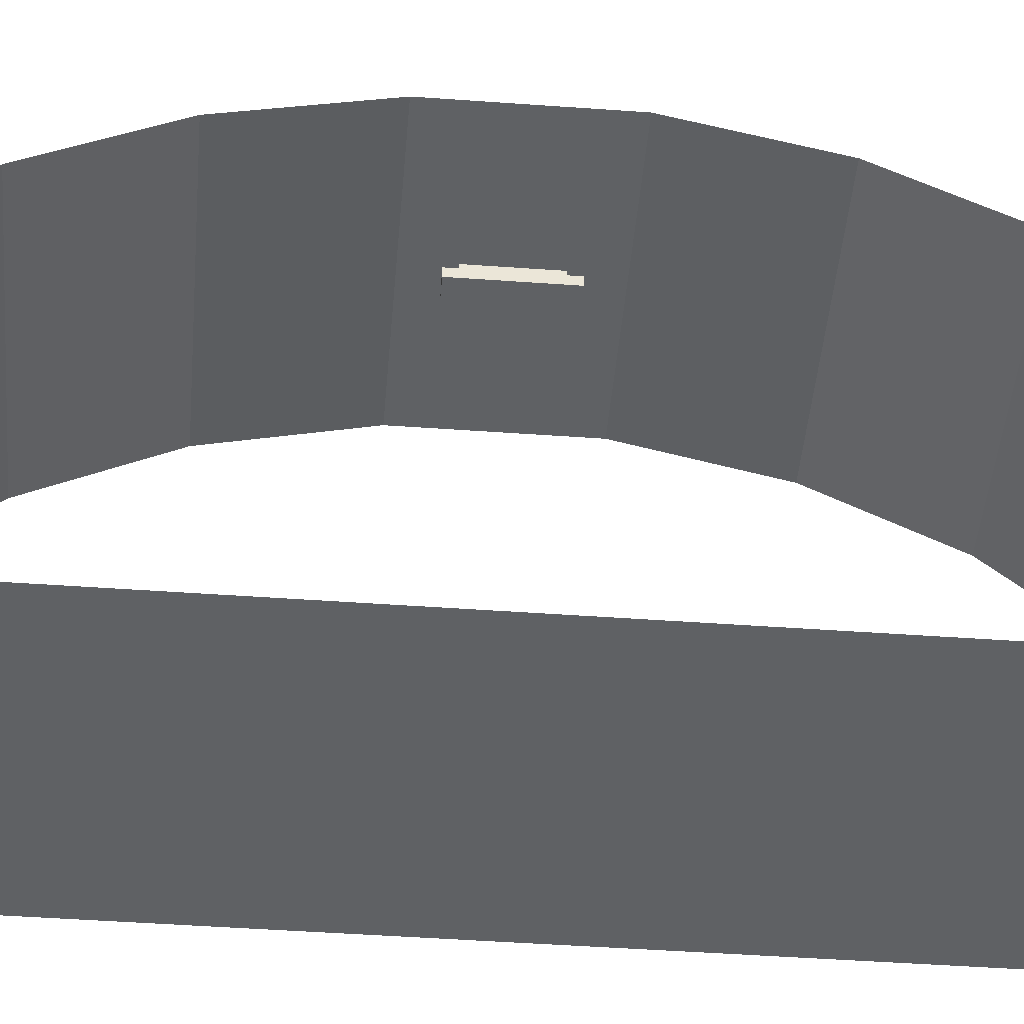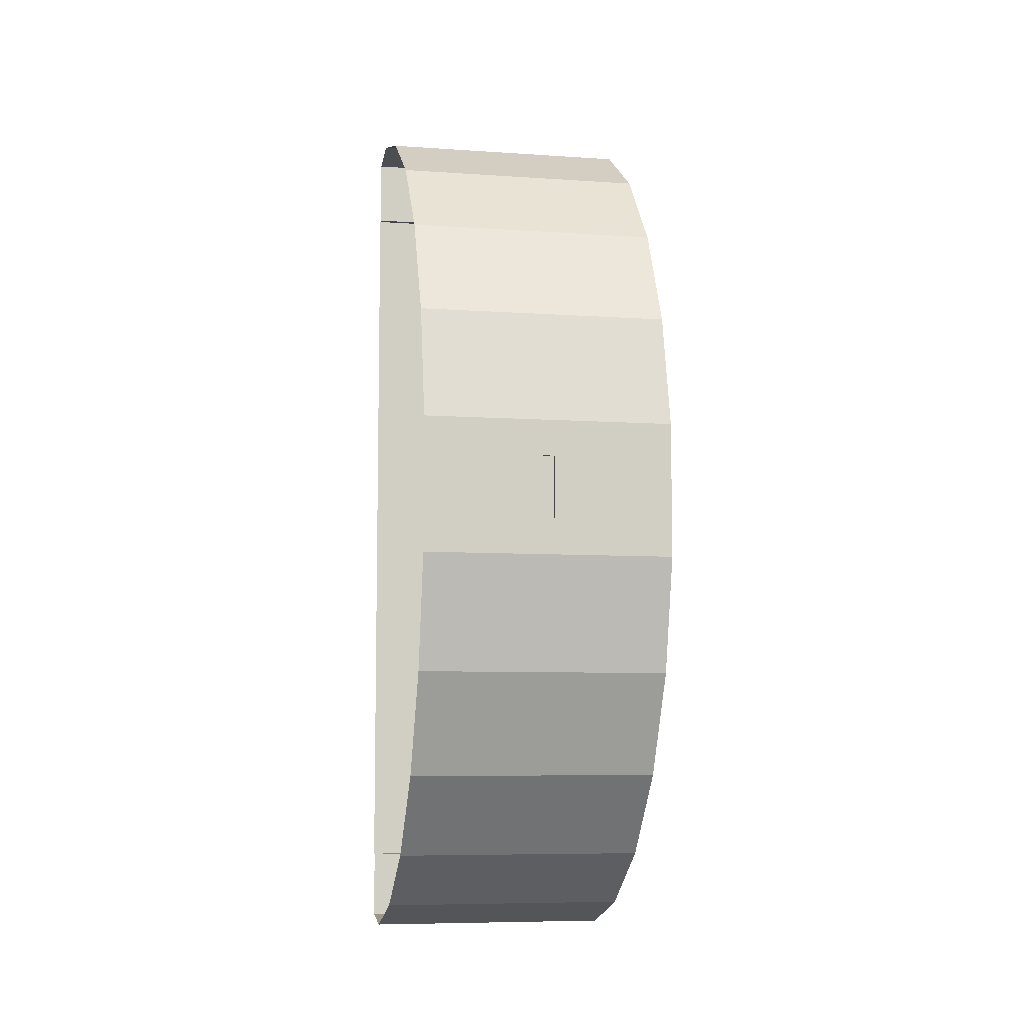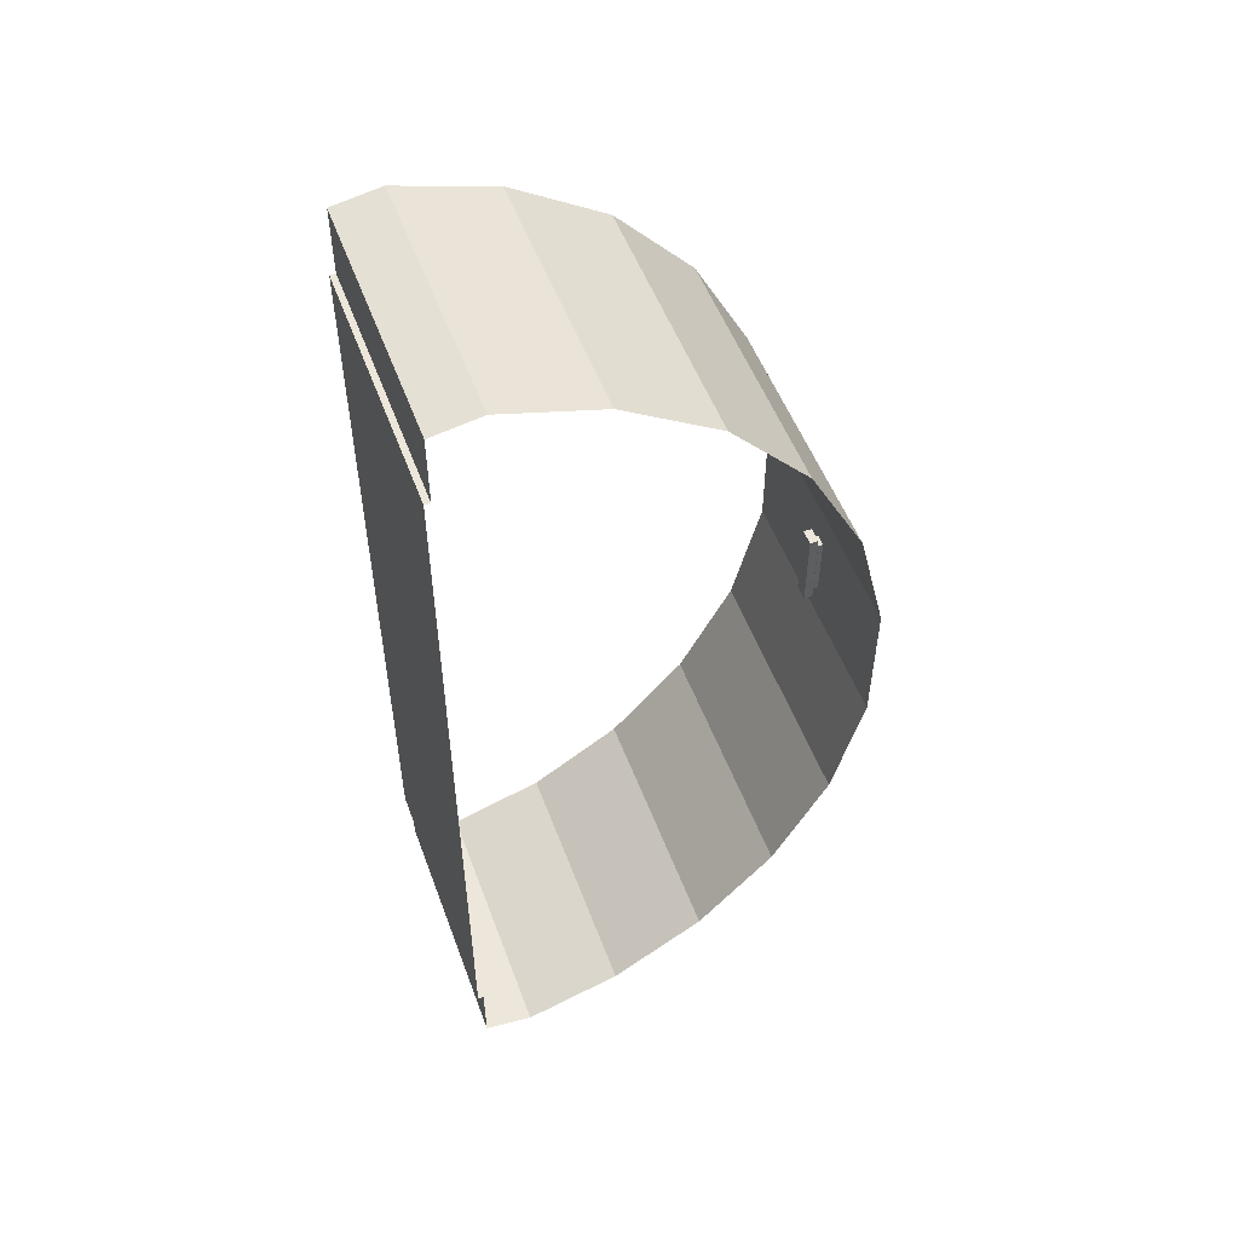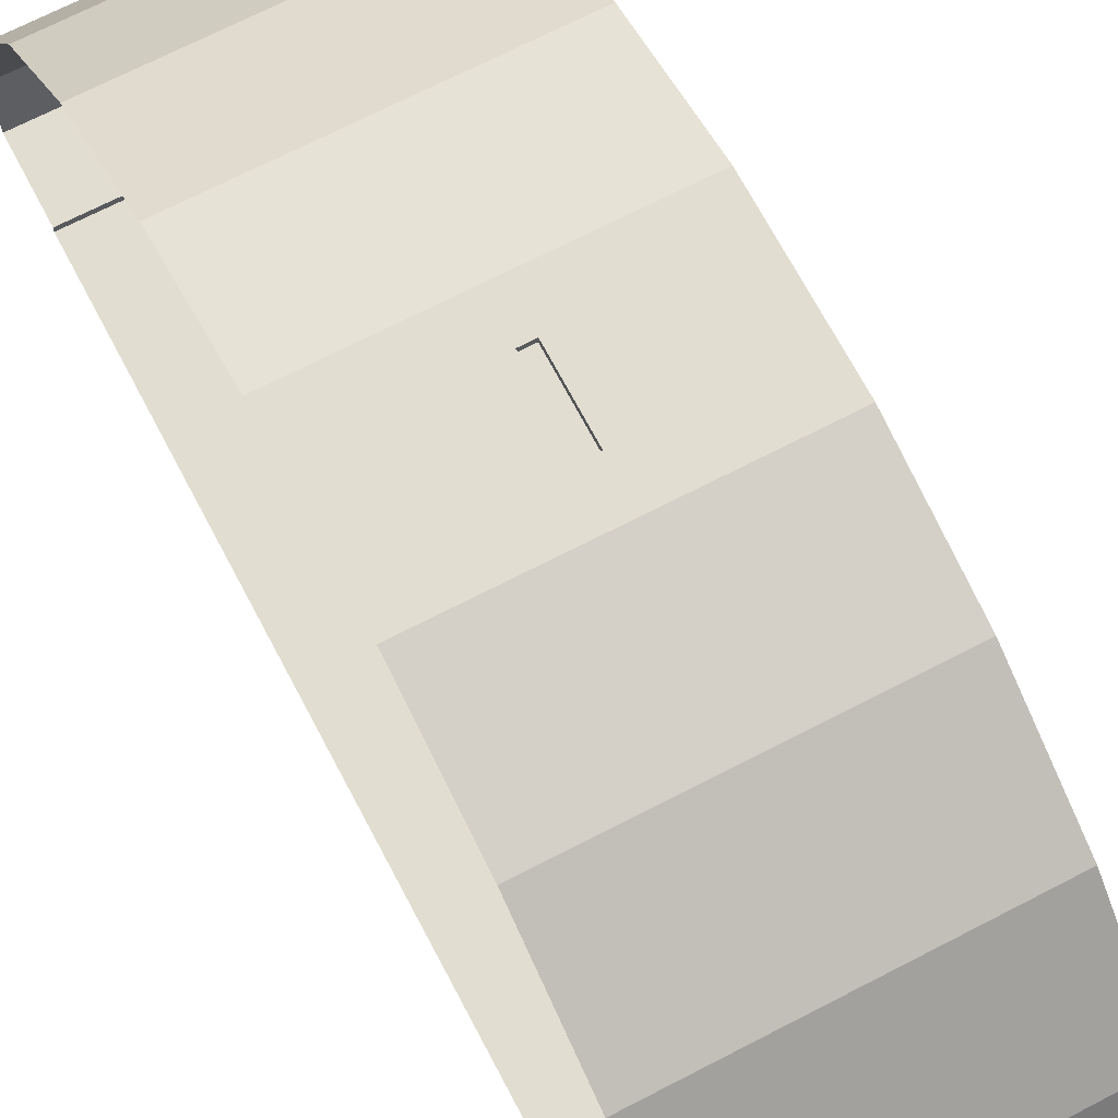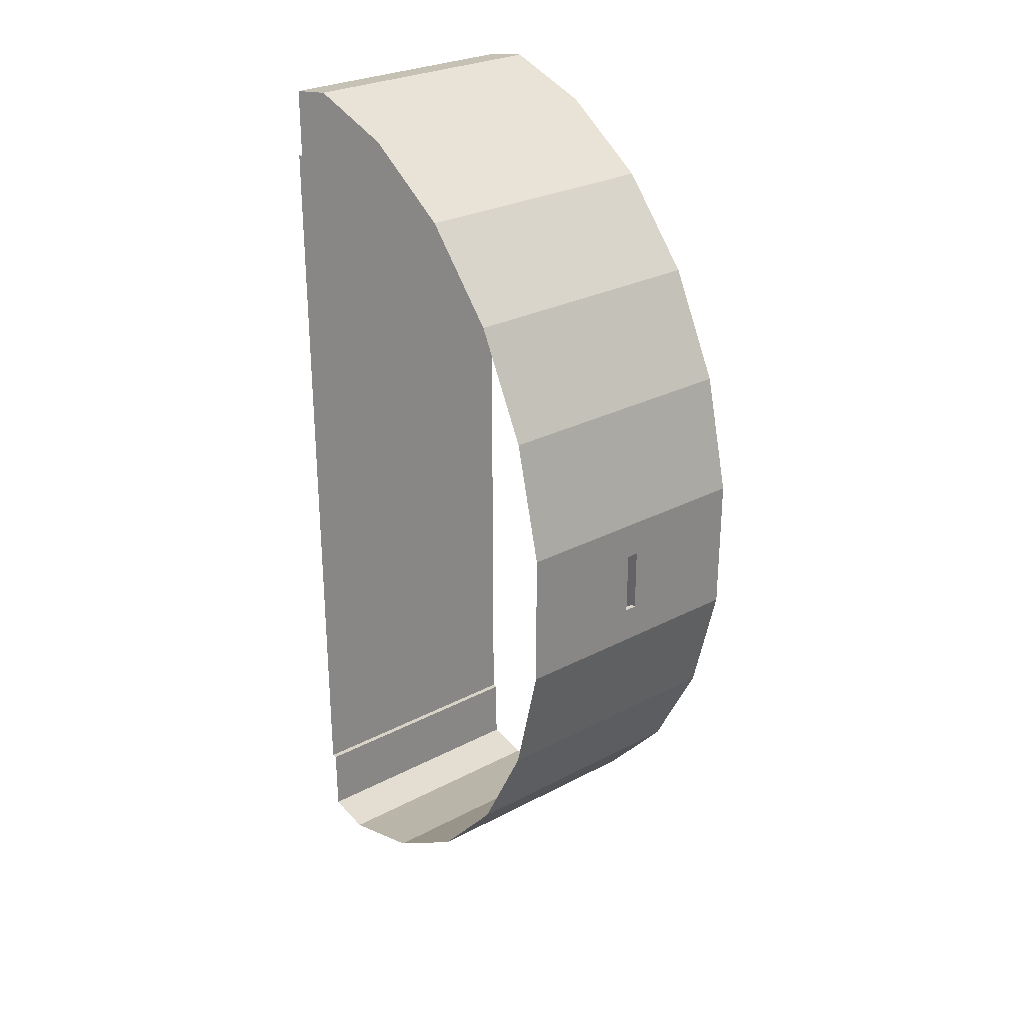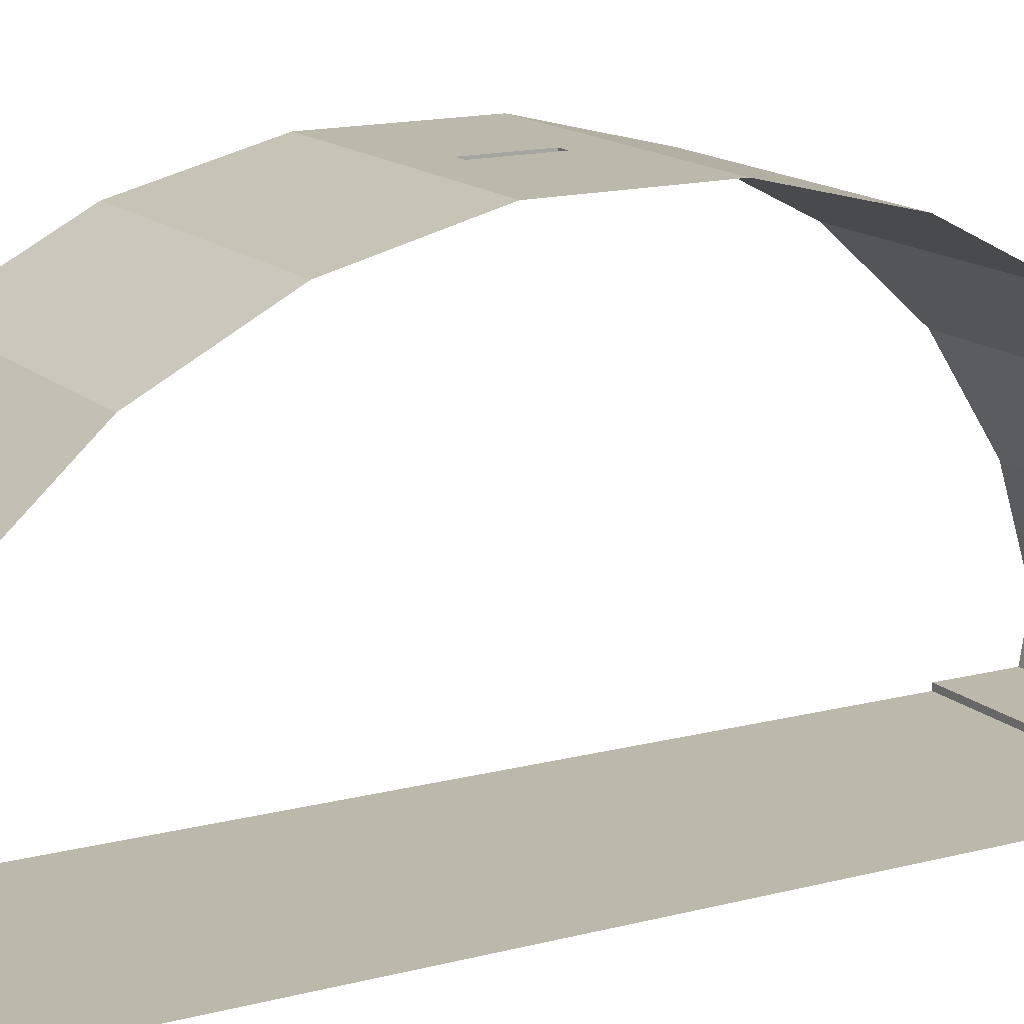
<metadata>
{"format":"obj","ext":"obj","renderer":"f3d","projection":"perspective","resolution":1024,"background":"white","views":[{"elev":-45.4,"azim":85.2,"up":"+Z"},{"elev":-7.5,"azim":-10.9,"up":"+Y"},{"elev":52.7,"azim":-110.2,"up":"+Y"},{"elev":68.4,"azim":-27.6,"up":"+Z"},{"elev":27.9,"azim":-38.6,"up":"+Y"},{"elev":14.8,"azim":-119.7,"up":"+Z"}]}
</metadata>
<code>
o Plane
v 0 0.075 -0
v 0 3.378 -0
v 1.5 3.378 -0
v 1.5 0.075 -0
v 0 6.781 -0
v 0 3.478 -0
v 0 6.781 0.1
v 0 8 0.1
v 1.5 3.478 -0
v 1.5 6.781 -0
v 1.5 6.781 0.1
v 1.5 8 0.1
v 4.5 0.075 -0
v 4.5 3.378 -0
v 3 3.378 -0
v 3 0.075 -0
v 4.5 6.781 -0
v 4.5 3.478 -0
v 4.5 6.781 0.1
v 4.5 8 0.1
v 3 3.478 -0
v 3 6.781 -0
v 3 6.781 0.1
v 3 8 0.1
v 3 8.14 0.932
v 4.5 8.14 0.932
v 1.5 8.14 0.932
v -0 8.14 0.932
v 3 7.622 2.603
v 4.5 7.622 2.603
v 1.5 7.622 2.603
v -0 7.622 2.603
v 3 6.584 4.222
v 4.5 6.584 4.222
v 1.5 6.584 4.222
v -1e-06 6.584 4.222
v 3 5.097 5.553
v 4.5 5.097 5.553
v 1.5 5.097 5.553
v -1e-06 5.097 5.553
v 3 3.263 6.506
v 4.5 3.263 6.506
v 1.5 3.263 6.506
v -1e-06 3.263 6.506
v 2.355 0.5615 7.015
v 4.5 1.207 7.015
v 2.145 0.5615 7.015
v -1e-06 1.207 7.015
v 0 -0.075 -0
v 0 -3.378 -0
v 1.5 -3.378 -0
v 1.5 -0.075 -0
v 0 -6.781 -0
v 0 -3.478 -0
v 0 -6.781 0.1
v 0 -8 0.1
v 1.5 -3.478 -0
v 1.5 -6.781 -0
v 1.5 -6.781 0.1
v 1.5 -8 0.1
v 4.5 -0.075 -0
v 4.5 -3.378 -0
v 3 -3.378 -0
v 3 -0.075 -0
v 4.5 -6.781 -0
v 4.5 -3.478 -0
v 4.5 -6.781 0.1
v 4.5 -8 0.1
v 3 -3.478 -0
v 3 -6.781 -0
v 3 -6.781 0.1
v 3 -8 0.1
v 3 -8.14 0.932
v 4.5 -8.14 0.932
v 1.5 -8.14 0.932
v -0 -8.14 0.932
v 3 -7.622 2.603
v 4.5 -7.622 2.603
v 1.5 -7.622 2.603
v -0 -7.622 2.603
v 3 -6.584 4.222
v 4.5 -6.584 4.222
v 1.5 -6.584 4.222
v -1e-06 -6.584 4.222
v 3 -5.097 5.553
v 4.5 -5.097 5.553
v 1.5 -5.097 5.553
v -1e-06 -5.097 5.553
v 3 -3.263 6.506
v 4.5 -3.263 6.506
v 1.5 -3.263 6.506
v -1e-06 -3.263 6.506
v 2.355 -0.5615 7.015
v 4.5 -1.207 7.015
v 2.145 -0.5615 7.015
v -1e-06 -1.207 7.015
v 3 1.207 7.015
v 1.5 1.207 7.015
v 3 -1.207 7.015
v 1.5 -1.207 7.015
v 2.355 0.5615 6.928
v 2.145 0.5615 6.928
v 2.355 -0.5615 6.928
v 2.145 -0.5615 6.928
v 2.387 0.7325 6.908
v 2.113 0.7325 6.908
v 2.387 -0.7325 6.908
v 2.113 -0.7325 6.908
v 2.387 0.7325 6.76
v 2.113 0.7325 6.76
v 2.387 -0.7325 6.76
v 2.113 -0.7325 6.76
f 21 3 15
f 51 69 63
f 52 16 4
f 64 13 16
f 1 52 4
f 102 108 104
f 107 109 105
f 104 107 103
f 101 107 105
f 102 105 106
f 109 112 110
f 105 110 106
f 106 112 108
f 108 111 107
f 21 9 3
f 51 57 69
f 52 64 16
f 64 61 13
f 1 49 52
f 102 106 108
f 107 111 109
f 104 108 107
f 101 103 107
f 102 101 105
f 109 111 112
f 105 109 110
f 106 110 112
f 108 112 111
f 15 18 21
f 1 3 2
f 3 16 15
f 9 5 6
f 22 9 21
f 15 13 14
f 17 21 18
f 6 3 9
f 66 63 69
f 51 49 50
f 64 51 63
f 53 57 54
f 57 70 69
f 61 63 62
f 69 65 66
f 51 54 57
f 45 102 47
f 47 104 95
f 95 103 93
f 93 101 45
f 15 14 18
f 1 4 3
f 3 4 16
f 9 10 5
f 22 10 9
f 15 16 13
f 17 22 21
f 6 2 3
f 66 62 63
f 51 52 49
f 64 52 51
f 53 58 57
f 57 58 70
f 61 64 63
f 69 70 65
f 51 50 54
f 45 101 102
f 47 102 104
f 95 104 103
f 93 103 101
f 22 11 10
f 11 5 10
f 12 7 11
f 23 12 11
f 17 23 22
f 19 24 23
f 59 70 58
f 53 59 58
f 55 60 59
f 60 71 59
f 71 65 70
f 72 67 71
f 22 23 11
f 11 7 5
f 12 8 7
f 23 24 12
f 17 19 23
f 19 20 24
f 59 71 70
f 53 55 59
f 55 56 60
f 60 72 71
f 71 67 65
f 72 68 67
f 8 27 28
f 20 25 24
f 12 25 27
f 28 31 32
f 25 30 29
f 27 29 31
f 31 36 32
f 29 34 33
f 29 35 31
f 36 39 40
f 33 38 37
f 35 37 39
f 40 43 44
f 38 41 37
f 39 41 43
f 43 48 44
f 42 97 41
f 41 98 43
f 56 75 60
f 73 68 72
f 60 73 72
f 80 75 76
f 73 78 74
f 75 77 73
f 84 79 80
f 81 78 77
f 83 77 79
f 84 87 83
f 81 86 82
f 87 81 83
f 88 91 87
f 89 86 85
f 87 89 85
f 96 91 92
f 99 90 89
f 100 89 91
f 46 99 97
f 100 48 98
f 47 97 45
f 93 100 95
f 45 99 93
f 95 98 47
f 8 12 27
f 20 26 25
f 12 24 25
f 28 27 31
f 25 26 30
f 27 25 29
f 31 35 36
f 29 30 34
f 29 33 35
f 36 35 39
f 33 34 38
f 35 33 37
f 40 39 43
f 38 42 41
f 39 37 41
f 43 98 48
f 42 46 97
f 41 97 98
f 56 76 75
f 73 74 68
f 60 75 73
f 80 79 75
f 73 77 78
f 75 79 77
f 84 83 79
f 81 82 78
f 83 81 77
f 84 88 87
f 81 85 86
f 87 85 81
f 88 92 91
f 89 90 86
f 87 91 89
f 96 100 91
f 99 94 90
f 100 99 89
f 46 94 99
f 100 96 48
f 47 98 97
f 93 99 100
f 45 97 99
f 95 100 98

</code>
